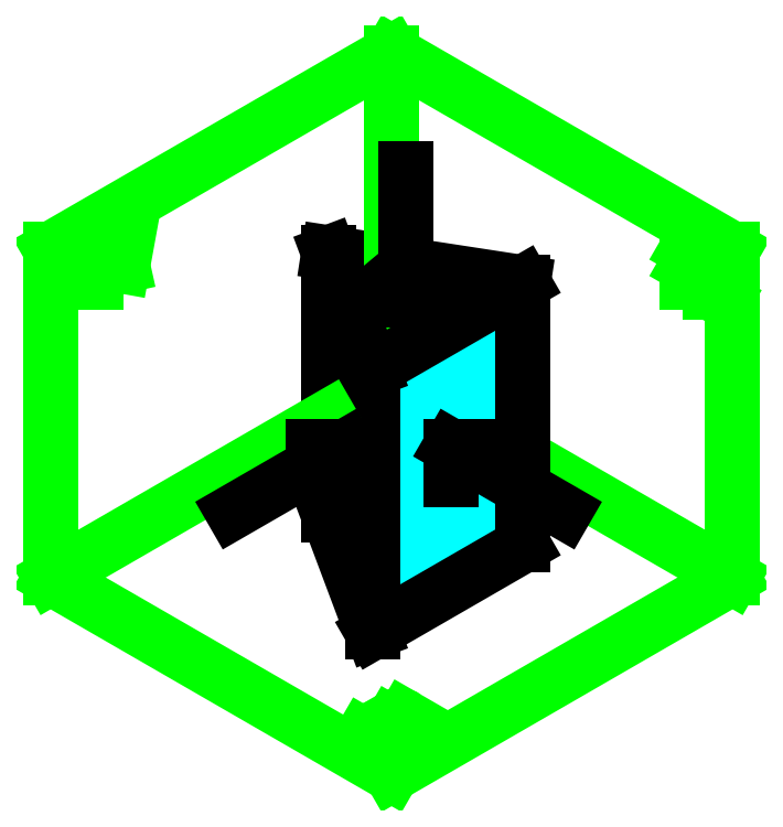
<metadata>
{"format":"dxf","ext":"dxf","renderer":"ezdxf+matplotlib","layout":"modelspace","background":"white","min_lineweight":24,"dpi":150}
</metadata>
<code>
0
SECTION
2
ENTITIES
0
HATCH
8
colori
10
0
20
0
30
0
210
0
220
0
230
1
2
SOLID
70
    1
71
    0
91
    1
92
    0
93
    4
72
    1
10
120.8
20
188.9
11
134.2
21
153.3
72
    1
10
134.2
20
153.3
11
134.2
21
73.35
72
    1
10
134.2
20
73.35
11
120.8
21
108.9
72
    1
10
120.8
20
108.9
11
120.8
21
188.9
97
    0
75
    0
76
    1
98
    0
0
HATCH
8
colori
10
0
20
0
30
0
210
0
220
0
230
1
2
SOLID
70
    1
71
    0
91
    1
92
    0
93
    4
72
    1
10
134.2
20
153.3
11
180.1
21
179.9
72
    1
10
180.1
20
179.9
11
180.1
21
99.86
72
    1
10
180.1
20
99.86
11
134.2
21
73.35
72
    1
10
134.2
20
73.35
11
134.2
21
153.3
97
    0
75
    0
76
    1
98
    0
0
HATCH
8
colori
10
0
20
0
30
0
210
0
220
0
230
1
2
SOLID
70
    1
71
    0
91
    1
92
    0
93
    3
72
    1
10
120.8
20
188.9
11
134.2
21
153.3
72
    1
10
134.2
20
153.3
11
180.1
21
179.9
72
    1
10
180.1
20
179.9
11
120.8
21
188.9
97
    0
75
    0
76
    1
98
    0
0
LINE
8
squadratura
10
0
20
200
11
0
21
0
0
LINE
8
squadratura
10
0
20
0
11
280
21
0
0
LINE
8
squadratura
10
280
20
0
11
280
21
200
0
LINE
8
squadratura
10
280
20
200
11
0
21
200
0
LINE
8
squadratura
10
0
20
200
11
140
21
200
0
LINE
8
squadratura
10
140
20
0
11
0
21
0
0
LINE
8
squadratura
10
0
20
0
11
280
21
0
0
LINE
8
squadratura
10
280
20
0
11
0
21
0
0
LINE
8
squadratura
10
0
20
0
11
280
21
0
0
LINE
8
squadratura
10
280
20
0
11
0
21
0
0
LINE
8
squadratura
10
0
20
0
11
280
21
0
0
LINE
8
squadratura
10
280
20
0
11
0
21
0
0
LINE
8
squadratura
10
0
20
0
11
0
21
100
0
LINE
8
assi
10
280
20
70
11
2.143e-14
21
70
0
LINE
8
assi
10
140
20
1.714e-14
11
140
21
200
0
LINE
8
assi
10
140
20
70
11
53.4
21
120
0
LINE
8
assi
10
140
20
70
11
226.6
21
120
0
MTEXT
8
assi
10
50
20
110
30
0
40
8
41
3.556
71
    5
72
    1
1
x
7
standard
210
0
220
0
230
1
50
0
73
    2
44
1
0
MTEXT
8
assi
10
230
20
120
30
0
40
8
41
3.556
71
    5
72
    1
1
y
7
standard
210
0
220
0
230
1
50
0
73
    2
44
1
0
MTEXT
8
assi
10
150
20
190
30
0
40
8
41
3.556
71
    5
72
    1
1
z
7
standard
210
0
220
0
230
1
50
0
73
    2
44
1
0
ARC
8
linee di costruzione
10
0
20
0
40
0
50
0
51
0
0
LINE
8
assi2
10
243.9
20
90
11
140
21
30
0
LINE
8
assi2
10
36.08
20
90
11
140
21
30
0
LINE
8
assi2
10
140
20
250
11
243.9
21
190
0
LINE
8
assi2
10
140
20
250
11
36.08
21
190
0
LINE
8
assi2
10
243.9
20
190
11
243.9
21
90
0
LINE
8
assi2
10
36.08
20
190
11
36.08
21
90
0
LINE
8
assi2
10
179.8
20
127
11
243.9
21
90
0
LINE
8
assi2
10
50
20
180
11
50
21
190
0
LINE
8
assi2
10
230
20
180
11
230
21
190
0
LINE
8
assi2
10
230
20
190
11
233.5
21
188
0
LINE
8
assi2
10
230
20
185
11
232.6
21
183.5
0
ARC
8
assi2
10
232.7
20
185.8
40
2.317
50
267.7
51
70.48
0
LINE
8
assi2
10
237
20
187
11
237
21
177
0
LINE
8
assi2
10
237
20
177
11
241.3
21
174.5
0
LINE
8
assi2
10
50
20
190
11
53.46
21
192
0
LINE
8
assi2
10
50
20
185
11
52.6
21
186.5
0
ARC
8
assi2
10
52.14
20
189.4
40
2.927
50
279.1
51
63.03
0
LINE
8
assi2
10
56
20
194
11
58
21
185
0
LINE
8
assi2
10
58
20
185
11
60
21
196
0
LINE
8
assi2
10
140
20
37
11
131.3
21
42
0
LINE
8
assi2
10
131.3
20
42
11
134.8
21
44
0
LINE
8
assi2
10
136
20
40
11
138.6
21
41.5
0
ARC
8
assi2
10
136.5
20
42.39
40
2.234
50
336.5
51
133.9
0
LINE
8
assi2
10
146
20
42
11
139.9
21
45.5
0
LINE
8
assi2
10
150
20
44
11
143.9
21
47.5
0
ARC
8
assi2
10
147.9
20
43.16
40
2.244
50
211.3
51
21.86
0
ARC
8
assi2
10
142.4
20
45.57
40
2.468
50
51.62
51
181.5
0
LINE
8
linee di costruzione
10
165
20
63.3
11
165
21
70
0
LINE
8
linee di costruzione
10
190
20
20
11
190
21
70
0
ARC
8
linee di costruzione
10
140
20
70
40
25
50
0
51
45
0
ARC
8
linee di costruzione
10
140
20
70
40
50
50
0
51
36.87
0
ARC
8
linee di costruzione
10
140
20
70
40
6.699
50
135
51
270
0
ARC
8
linee di costruzione
10
140
20
70
40
50
50
146.3
51
270
0
LINE
8
linee di costruzione
10
134.2
20
73.35
11
203.5
21
113.3
0
LINE
8
linee di costruzione
10
96.7
20
95
11
166
21
135
0
LINE
8
linee di costruzione
10
157.7
20
87.68
11
88.4
21
127.7
0
LINE
8
linee di costruzione
10
180
20
100
11
110.7
21
140
0
LINE
8
linee di costruzione2
10
142.7
20
121.5
11
96.7
21
95
0
LINE
8
frecce
10
158
20
130
11
192.6
21
110
0
LINE
8
frecce
10
158
20
120
11
158
21
130
0
LINE
8
frecce
10
158
20
130
11
168
21
130
0
LINE
8
base
10
190
20
63.3
11
140
21
63.3
0
LINE
8
base
10
140
20
63.3
11
165
21
20
0
LINE
8
base
10
165
20
20
11
190
21
63.3
0
LINE
8
linee di costruzione
10
165
20
20
11
140
21
20
0
LINE
8
linee di costruzione
10
165
20
20
11
165
21
63.3
0
LINE
8
linee di costruzione2
10
120.8
20
108.9
11
134.2
21
73.35
0
LINE
8
linee di costruzione2
10
134.2
20
73.35
11
180.1
21
99.86
0
LINE
8
linee di costruzione2
10
180.1
20
99.86
11
120.8
21
108.9
0
LINE
8
linee di costruzione3
10
120.8
20
108.9
11
120.8
21
188.9
0
LINE
8
linee di costruzione3
10
134.2
20
73.35
11
134.2
21
153.3
0
LINE
8
linee di costruzione3
10
180.1
20
99.86
11
180.1
21
179.9
0
LINE
8
linee di costruzione4
10
120.8
20
188.9
11
134.2
21
153.3
0
LINE
8
linee di costruzione4
10
134.2
20
153.3
11
180.1
21
179.9
0
LINE
8
linee di costruzione4
10
180.1
20
179.9
11
120.8
21
188.9
0
LINE
8
assonometria
10
120.8
20
188.9
11
134.2
21
153.3
0
LINE
8
assonometria
10
134.2
20
153.3
11
180.1
21
179.9
0
LINE
8
assonometria
10
180.1
20
179.9
11
120.8
21
188.9
0
LINE
8
assonometria
10
120.8
20
188.9
11
120.8
21
108.9
0
LINE
8
assonometria
10
120.8
20
108.9
11
134.2
21
73.35
0
LINE
8
assonometria
10
134.2
20
73.35
11
180.1
21
99.86
0
LINE
8
assonometria
10
180.1
20
99.86
11
180.1
21
179.9
0
LINE
8
assonometria
10
134.2
20
153.3
11
134.2
21
73.35
0
LINE
8
assonometria_tratteggio
10
180.1
20
99.86
11
120.8
21
108.9
0
LINE
8
assi2
10
140
20
186
11
140
21
250
0
LINE
8
assi2
10
36.08
20
90
11
120.8
21
138.9
0
LINE
8
frecce
10
144.4
20
174.7
11
144.4
21
214.7
0
LINE
8
frecce
10
139.4
20
180.7
11
144.4
21
174.7
0
LINE
8
frecce
10
144.4
20
174.7
11
149.4
21
180.7
0
LINE
8
frecce
10
126.3
20
130
11
91.61
21
110
0
LINE
8
frecce
10
116.3
20
130
11
126.3
21
130
0
LINE
8
frecce
10
126.3
20
130
11
126.3
21
120
0
ENDSEC
0
EOF

</code>
